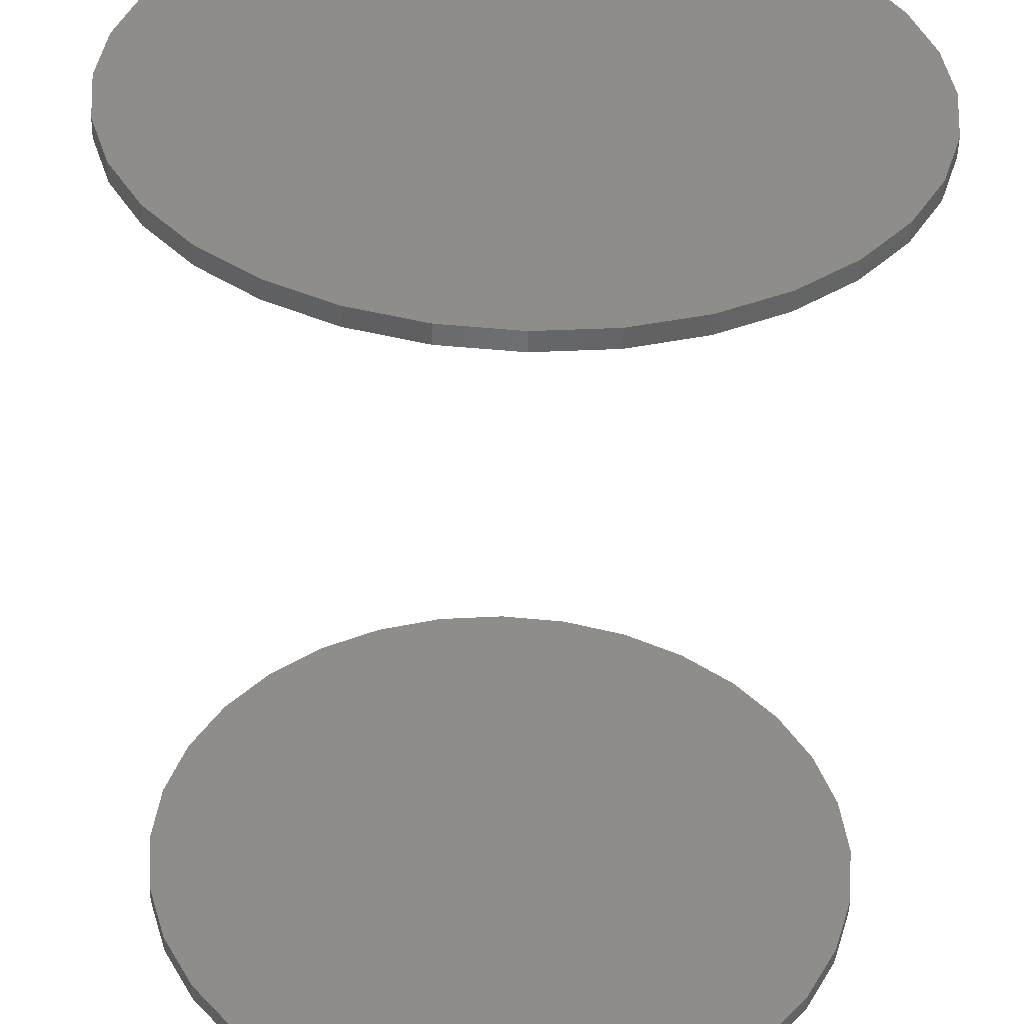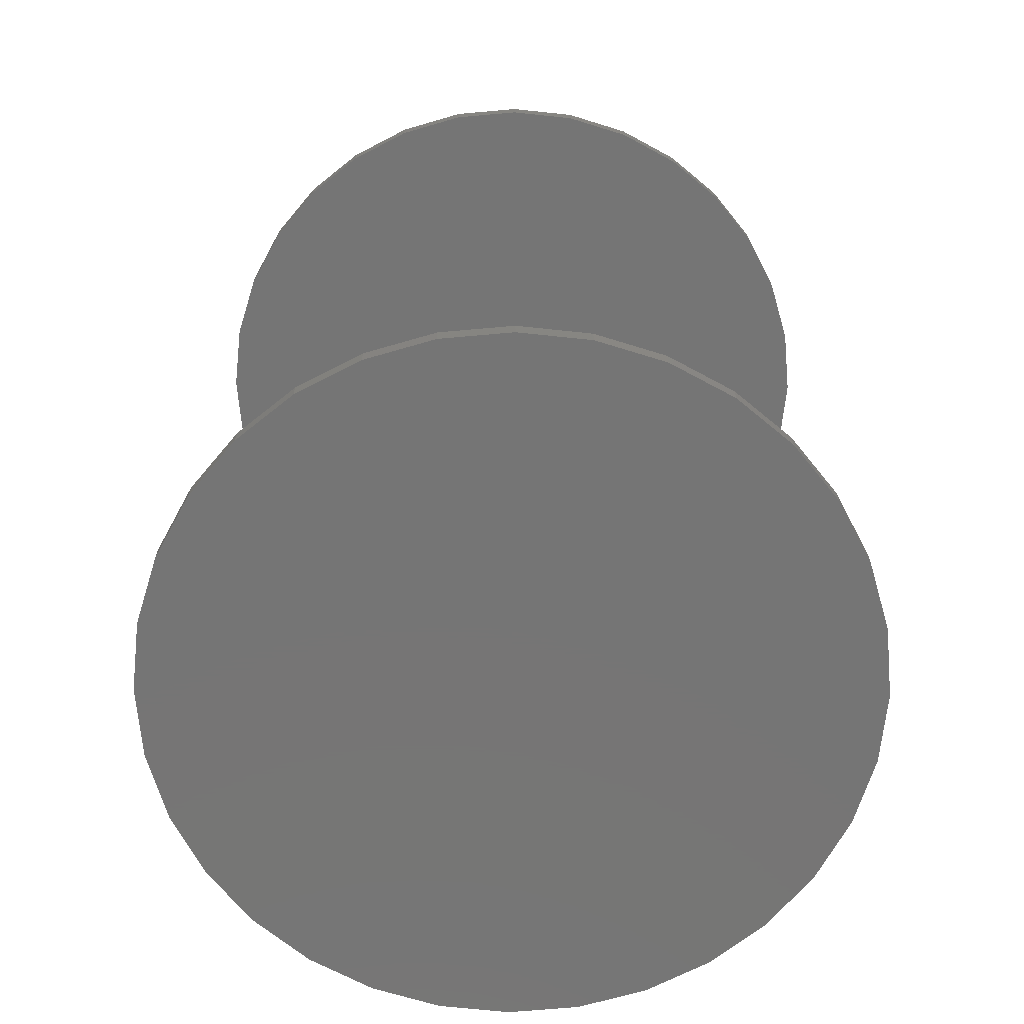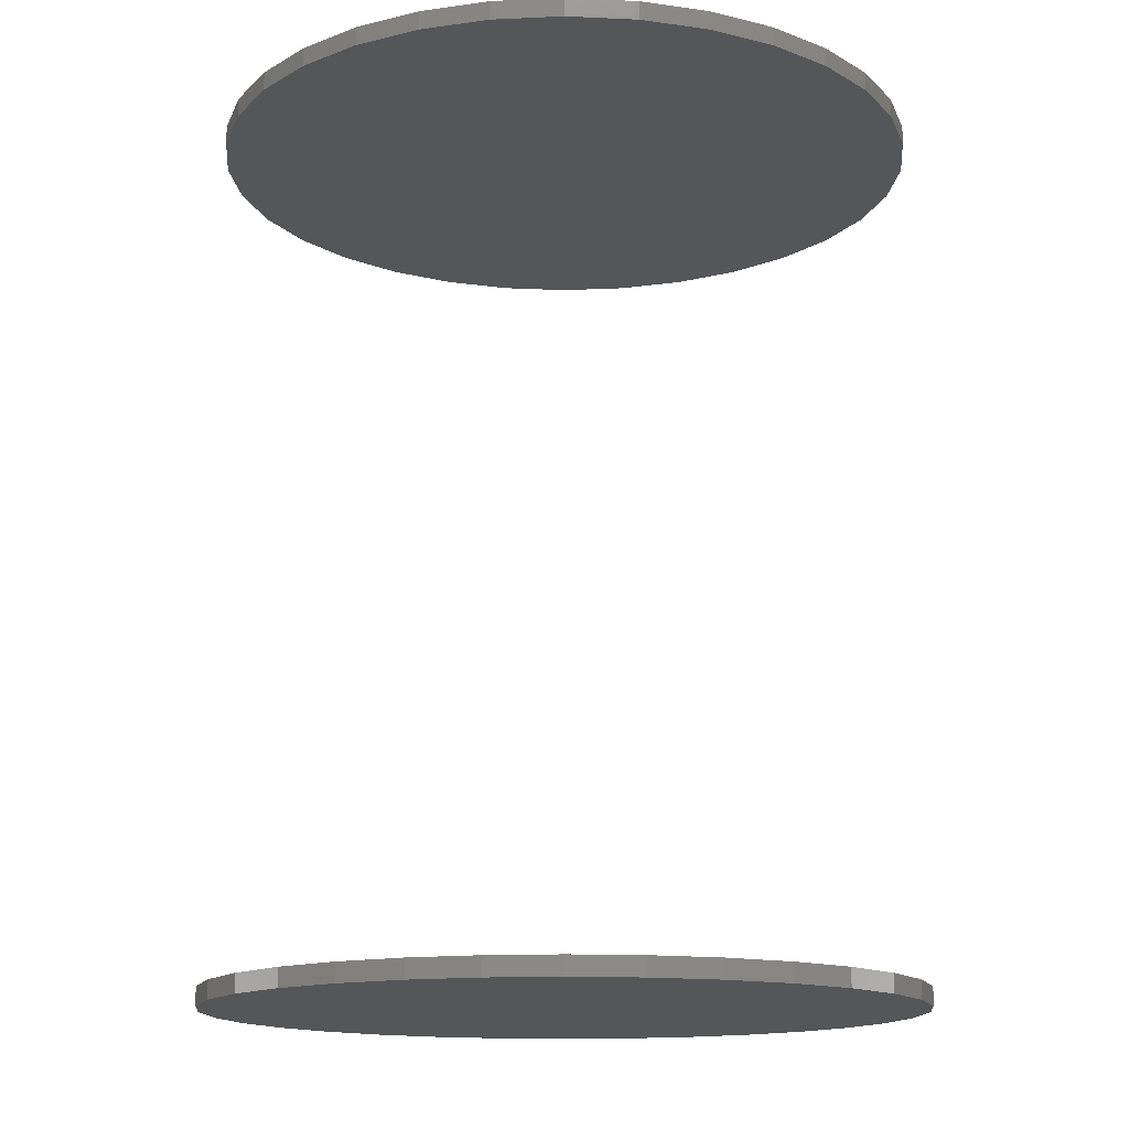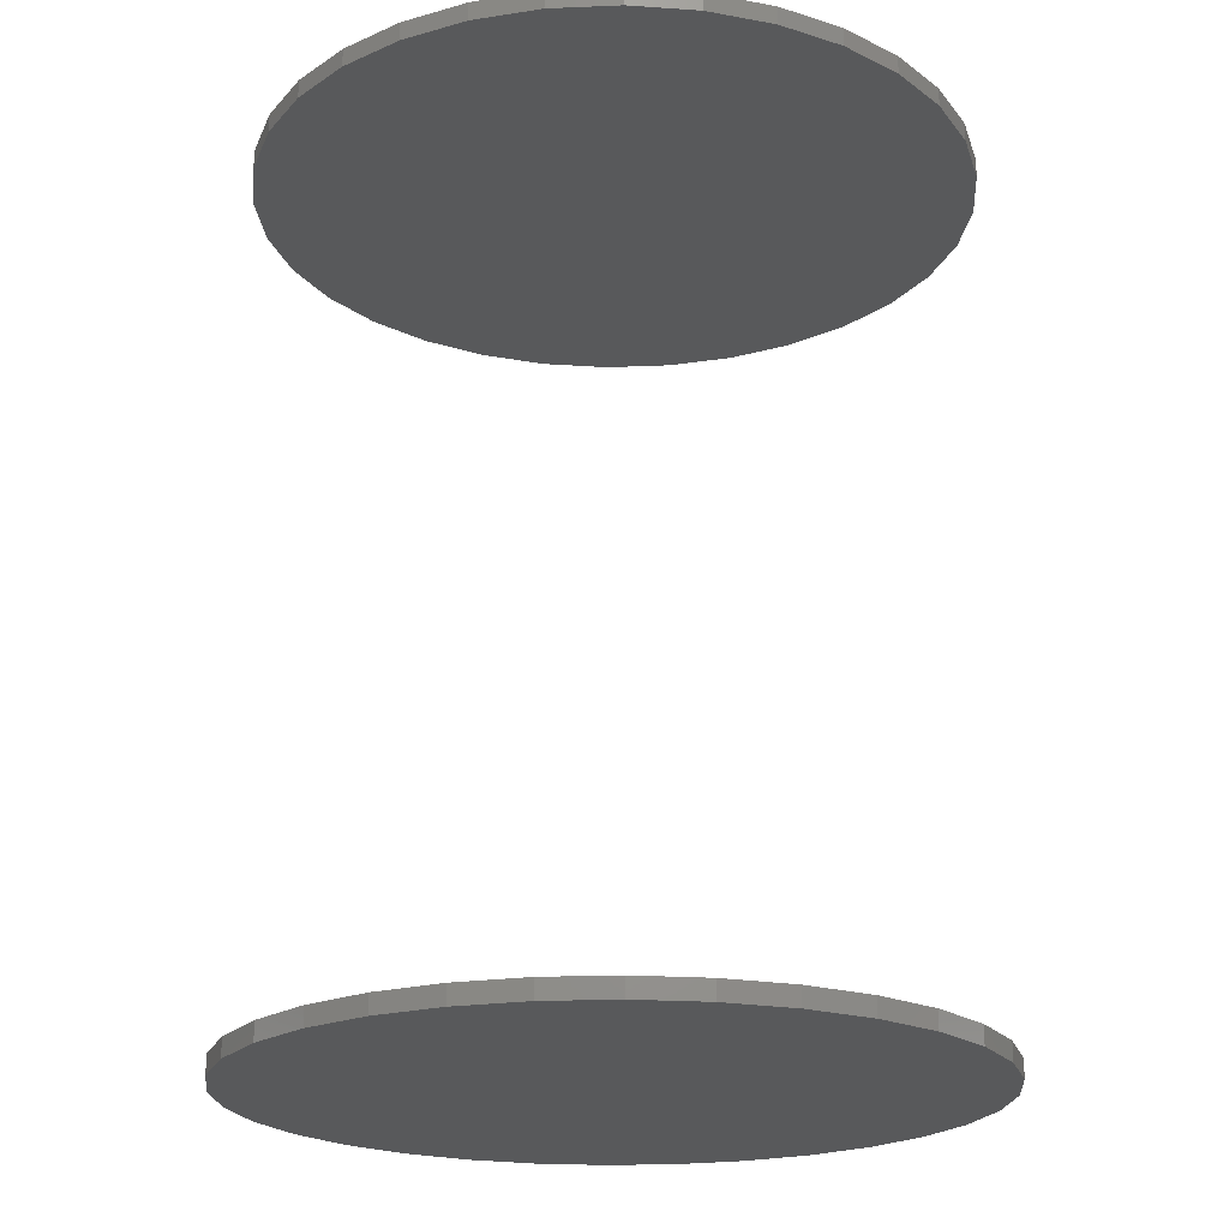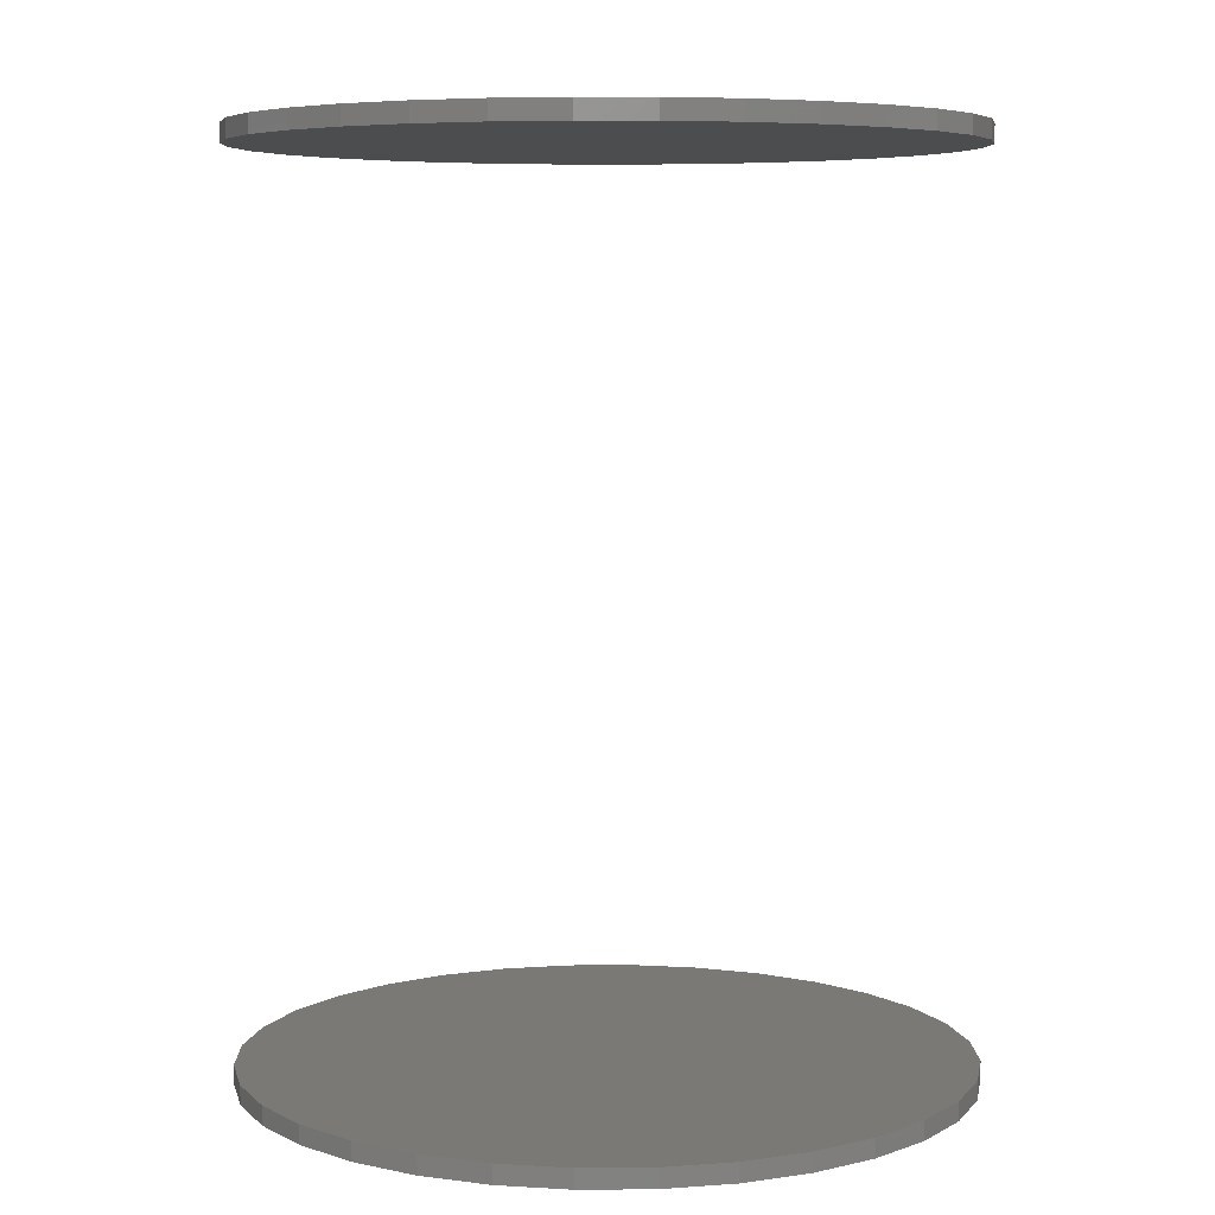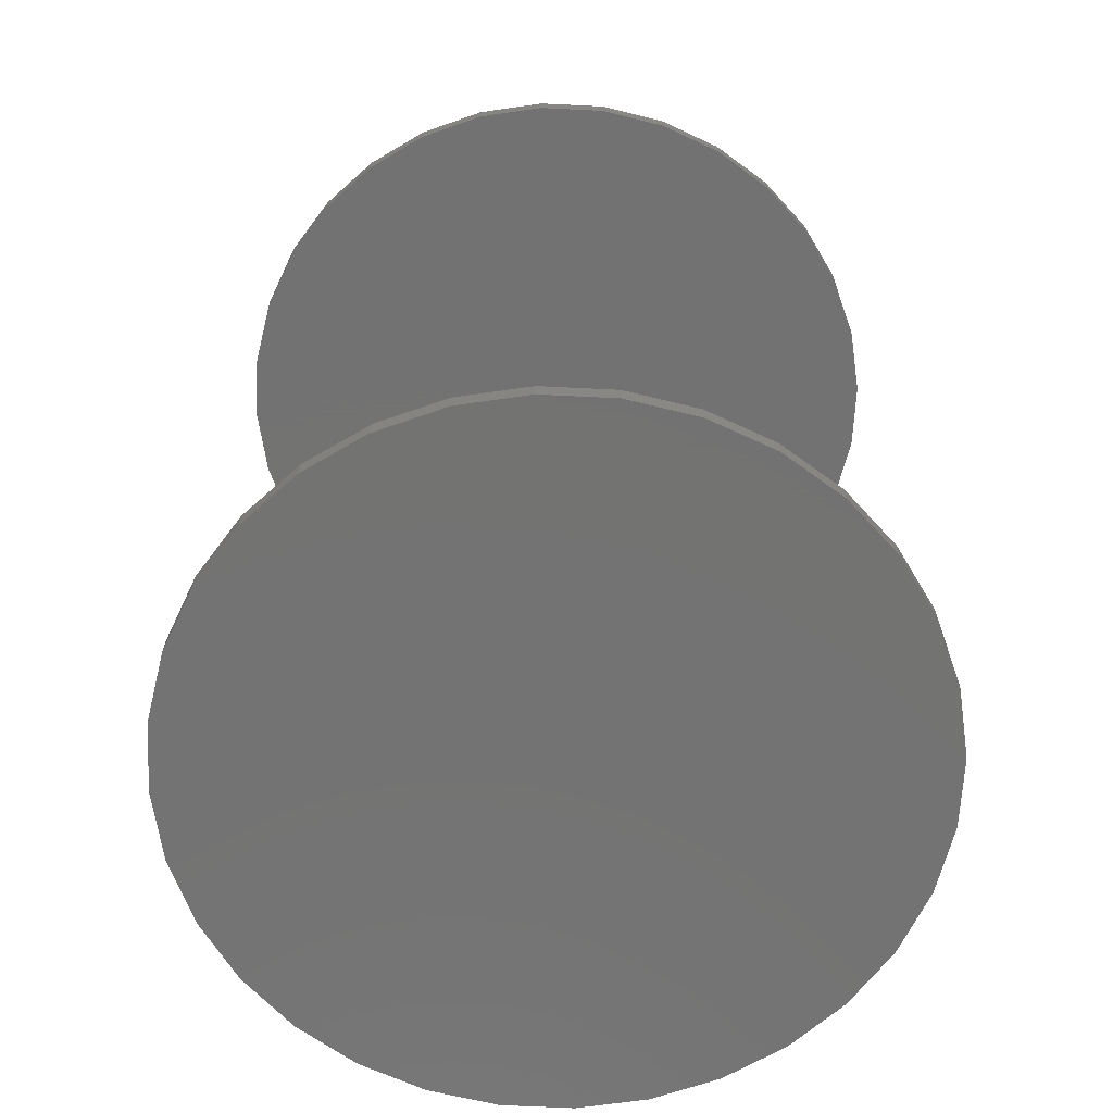
<metadata>
{"format":"stl","ext":"stl","renderer":"f3d","projection":"perspective","resolution":1024,"background":"white","views":[{"elev":-51.6,"azim":178.5,"up":"+Y"},{"elev":-67.7,"azim":67.0,"up":"+Z"},{"elev":-14.6,"azim":-123.8,"up":"+Z"},{"elev":-21.1,"azim":-12.6,"up":"+Z"},{"elev":6.3,"azim":-29.3,"up":"+Z"},{"elev":-64.9,"azim":-53.5,"up":"+Z"}]}
</metadata>
<code>
# stl→obj: 128 verts, 248 faces
v -0.2935 3.638e-17 0.7344
v -0.2935 3.638e-17 0.75
v -0.2878 0.05795 0.7344
v -0.2878 0.05795 0.75
v -0.2709 0.1137 0.7344
v -0.2709 0.1137 0.75
v -0.2434 0.165 0.7344
v -0.2434 0.165 0.75
v -0.2065 0.21 0.7344
v -0.2065 0.21 0.75
v -0.1615 0.247 0.7344
v -0.1615 0.247 0.75
v -0.1101 0.2744 0.7344
v -0.1101 0.2744 0.75
v -0.05441 0.2913 0.7344
v -0.05441 0.2913 0.75
v 0.003536 0.297 0.7344
v 0.003536 0.297 0.75
v 0.06149 0.2913 0.7344
v 0.06149 0.2913 0.75
v 0.1172 0.2744 0.7344
v 0.1172 0.2744 0.75
v 0.1686 0.247 0.7344
v 0.1686 0.247 0.75
v 0.2136 0.21 0.7344
v 0.2136 0.21 0.75
v 0.2505 0.165 0.7344
v 0.2505 0.165 0.75
v 0.278 0.1137 0.7344
v 0.278 0.1137 0.75
v 0.2949 0.05795 0.7344
v 0.2949 0.05795 0.75
v 0.3006 -7.275e-17 0.7344
v 0.3006 0 0.75
v -0.2935 3.638e-17 0
v -0.2935 3.638e-17 0.01562
v -0.2878 0.05795 0
v -0.2878 0.05795 0.01562
v -0.2709 0.1137 0
v -0.2709 0.1137 0.01562
v -0.2434 0.165 0
v -0.2434 0.165 0.01562
v -0.2065 0.21 0
v -0.2065 0.21 0.01562
v -0.1615 0.247 0
v -0.1615 0.247 0.01562
v -0.1101 0.2744 0
v -0.1101 0.2744 0.01562
v -0.05441 0.2913 0
v -0.05441 0.2913 0.01562
v 0.003536 0.297 0
v 0.003536 0.297 0.01562
v 0.06149 0.2913 0
v 0.06149 0.2913 0.01562
v 0.1172 0.2744 0
v 0.1172 0.2744 0.01562
v 0.1686 0.247 0
v 0.1686 0.247 0.01562
v 0.2136 0.21 0
v 0.2136 0.21 0.01562
v 0.2505 0.165 0
v 0.2505 0.165 0.01562
v 0.278 0.1137 0
v 0.278 0.1137 0.01562
v 0.2949 0.05795 0
v 0.2949 0.05795 0.01562
v 0.3006 0 0
v 0.3006 0 0.01562
v 0.2949 -0.05795 0.7344
v 0.2949 -0.05795 0.75
v 0.278 -0.1137 0.7344
v 0.278 -0.1137 0.75
v 0.2505 -0.165 0.7344
v 0.2505 -0.165 0.75
v 0.2136 -0.21 0.7344
v 0.2136 -0.21 0.75
v 0.1686 -0.247 0.7344
v 0.1686 -0.247 0.75
v 0.1172 -0.2744 0.7344
v 0.1172 -0.2744 0.75
v 0.06149 -0.2913 0.7344
v 0.06149 -0.2913 0.75
v 0.003536 -0.297 0.7344
v 0.003536 -0.297 0.75
v -0.05441 -0.2913 0.7344
v -0.05441 -0.2913 0.75
v -0.1101 -0.2744 0.7344
v -0.1101 -0.2744 0.75
v -0.1615 -0.247 0.7344
v -0.1615 -0.247 0.75
v -0.2065 -0.21 0.7344
v -0.2065 -0.21 0.75
v -0.2434 -0.165 0.7344
v -0.2434 -0.165 0.75
v -0.2709 -0.1137 0.7344
v -0.2709 -0.1137 0.75
v -0.2878 -0.05795 0.7344
v -0.2878 -0.05795 0.75
v 0.2949 -0.05795 0
v 0.2949 -0.05795 0.01562
v 0.278 -0.1137 0
v 0.278 -0.1137 0.01562
v 0.2505 -0.165 0
v 0.2505 -0.165 0.01562
v 0.2136 -0.21 0
v 0.2136 -0.21 0.01562
v 0.1686 -0.247 0
v 0.1686 -0.247 0.01562
v 0.1172 -0.2744 0
v 0.1172 -0.2744 0.01562
v 0.06149 -0.2913 0
v 0.06149 -0.2913 0.01562
v 0.003536 -0.297 0
v 0.003536 -0.297 0.01562
v -0.05441 -0.2913 0
v -0.05441 -0.2913 0.01562
v -0.1101 -0.2744 0
v -0.1101 -0.2744 0.01562
v -0.1615 -0.247 0
v -0.1615 -0.247 0.01562
v -0.2065 -0.21 0
v -0.2065 -0.21 0.01562
v -0.2434 -0.165 0
v -0.2434 -0.165 0.01562
v -0.2709 -0.1137 0
v -0.2709 -0.1137 0.01562
v -0.2878 -0.05795 0
v -0.2878 -0.05795 0.01562
f 1 2 3
f 3 2 4
f 3 4 5
f 5 4 6
f 5 6 7
f 7 6 8
f 7 8 9
f 9 8 10
f 9 10 11
f 11 10 12
f 11 12 13
f 13 12 14
f 13 14 15
f 15 14 16
f 15 16 17
f 17 16 18
f 17 18 19
f 19 18 20
f 19 20 21
f 21 20 22
f 21 22 23
f 23 22 24
f 23 24 25
f 25 24 26
f 25 26 27
f 27 26 28
f 27 28 29
f 29 28 30
f 29 30 31
f 31 30 32
f 31 32 33
f 33 32 34
f 35 36 37
f 37 36 38
f 37 38 39
f 39 38 40
f 39 40 41
f 41 40 42
f 41 42 43
f 43 42 44
f 43 44 45
f 45 44 46
f 45 46 47
f 47 46 48
f 47 48 49
f 49 48 50
f 49 50 51
f 51 50 52
f 51 52 53
f 53 52 54
f 53 54 55
f 55 54 56
f 55 56 57
f 57 56 58
f 57 58 59
f 59 58 60
f 59 60 61
f 61 60 62
f 61 62 63
f 63 62 64
f 63 64 65
f 65 64 66
f 65 66 67
f 67 66 68
f 33 34 69
f 69 34 70
f 69 70 71
f 71 70 72
f 71 72 73
f 73 72 74
f 73 74 75
f 75 74 76
f 75 76 77
f 77 76 78
f 77 78 79
f 79 78 80
f 79 80 81
f 81 80 82
f 81 82 83
f 83 82 84
f 83 84 85
f 85 84 86
f 85 86 87
f 87 86 88
f 87 88 89
f 89 88 90
f 89 90 91
f 91 90 92
f 91 92 93
f 93 92 94
f 93 94 95
f 95 94 96
f 95 96 97
f 97 96 98
f 97 98 1
f 1 98 2
f 67 68 99
f 99 68 100
f 99 100 101
f 101 100 102
f 101 102 103
f 103 102 104
f 103 104 105
f 105 104 106
f 105 106 107
f 107 106 108
f 107 108 109
f 109 108 110
f 109 110 111
f 111 110 112
f 111 112 113
f 113 112 114
f 113 114 115
f 115 114 116
f 115 116 117
f 117 116 118
f 117 118 119
f 119 118 120
f 119 120 121
f 121 120 122
f 121 122 123
f 123 122 124
f 123 124 125
f 125 124 126
f 125 126 127
f 127 126 128
f 127 128 35
f 35 128 36
f 50 54 52
f 54 50 56
f 56 50 48
f 56 48 58
f 58 48 46
f 58 46 60
f 60 46 44
f 60 44 62
f 62 44 42
f 62 42 64
f 64 42 40
f 64 40 66
f 66 40 38
f 66 38 68
f 68 38 36
f 68 36 100
f 100 36 128
f 100 128 102
f 102 128 126
f 102 126 104
f 104 126 124
f 104 124 106
f 106 124 122
f 106 122 108
f 108 122 120
f 108 120 110
f 110 120 118
f 110 118 112
f 112 118 116
f 112 116 114
f 17 19 15
f 83 85 81
f 81 85 87
f 81 87 79
f 79 87 89
f 79 89 77
f 77 89 91
f 77 91 75
f 75 91 93
f 75 93 73
f 73 93 95
f 73 95 71
f 71 95 97
f 71 97 69
f 69 97 1
f 69 1 33
f 33 1 3
f 33 3 31
f 31 3 5
f 31 5 29
f 29 5 7
f 29 7 27
f 27 7 9
f 27 9 25
f 25 9 11
f 25 11 23
f 23 11 13
f 23 13 21
f 21 13 15
f 21 15 19
f 16 20 18
f 20 16 22
f 22 16 14
f 22 14 24
f 24 14 12
f 24 12 26
f 26 12 10
f 26 10 28
f 28 10 8
f 28 8 30
f 30 8 6
f 30 6 32
f 32 6 4
f 32 4 34
f 34 4 2
f 34 2 70
f 70 2 98
f 70 98 72
f 72 98 96
f 72 96 74
f 74 96 94
f 74 94 76
f 76 94 92
f 76 92 78
f 78 92 90
f 78 90 80
f 80 90 88
f 80 88 82
f 82 88 86
f 82 86 84
f 51 53 49
f 113 115 111
f 111 115 117
f 111 117 109
f 109 117 119
f 109 119 107
f 107 119 121
f 107 121 105
f 105 121 123
f 105 123 103
f 103 123 125
f 103 125 101
f 101 125 127
f 101 127 99
f 99 127 35
f 99 35 67
f 67 35 37
f 67 37 65
f 65 37 39
f 65 39 63
f 63 39 41
f 63 41 61
f 61 41 43
f 61 43 59
f 59 43 45
f 59 45 57
f 57 45 47
f 57 47 55
f 55 47 49
f 55 49 53

</code>
